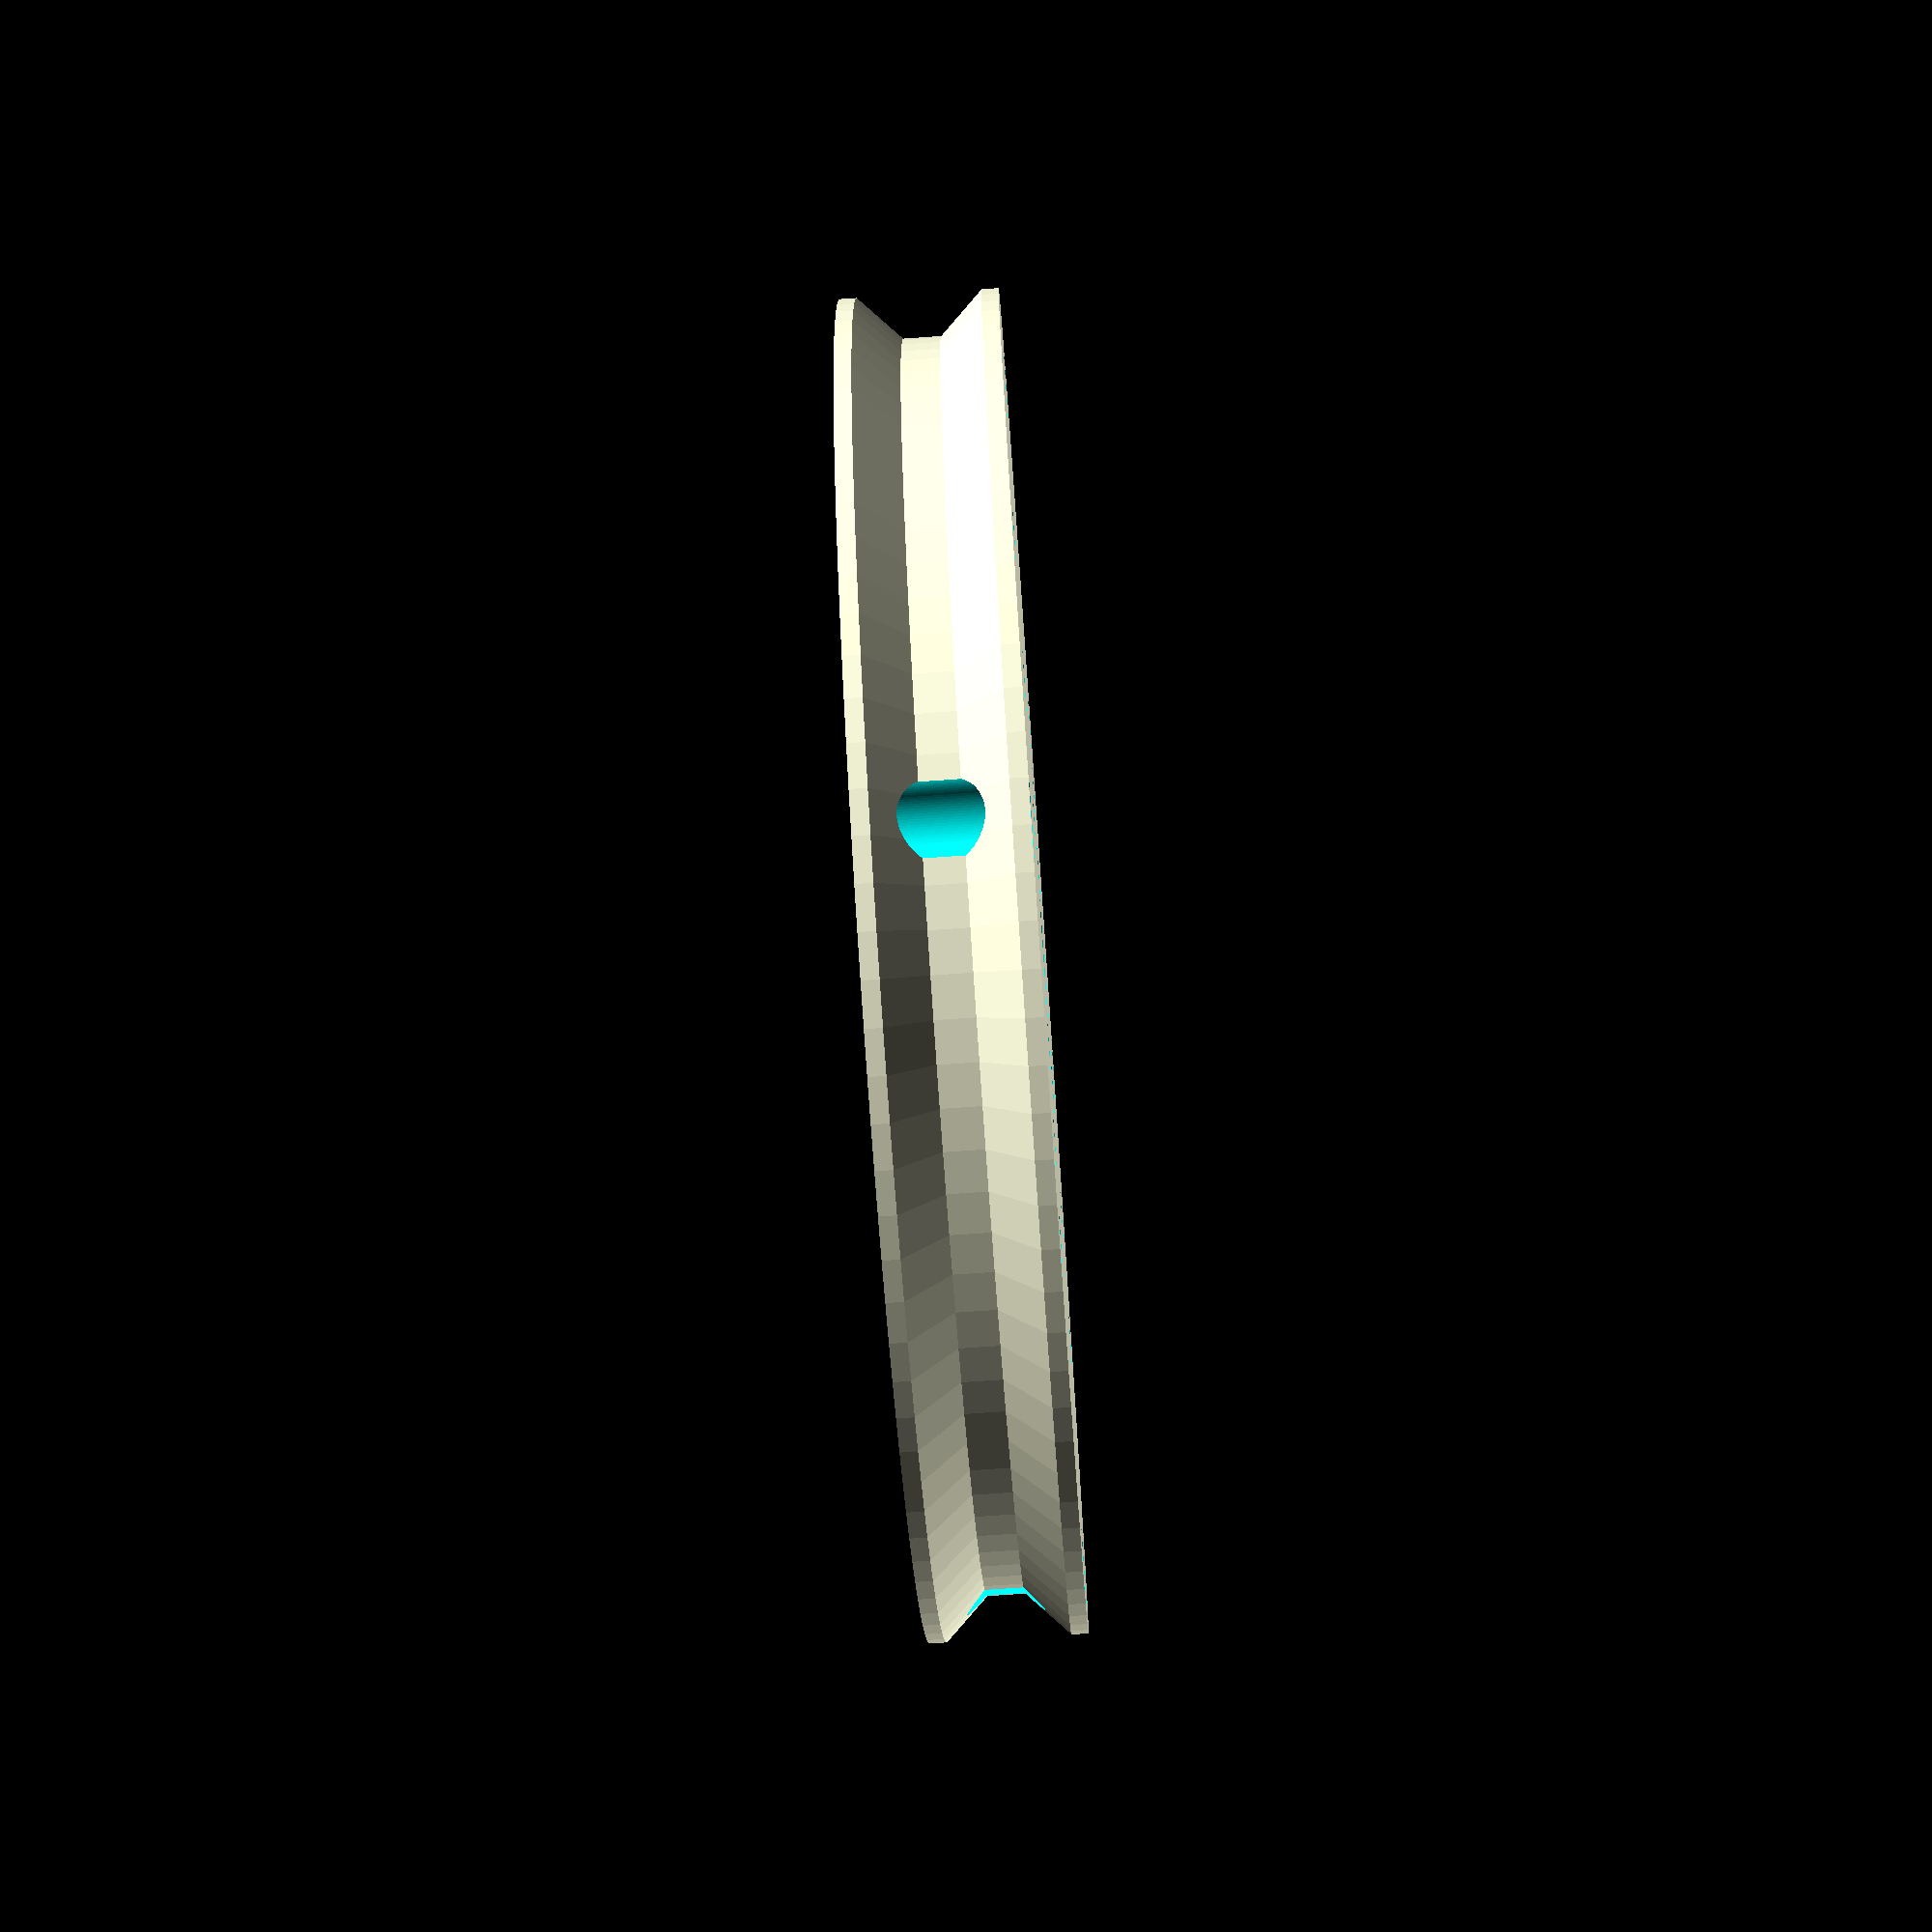
<openscad>
//
// Parametric design for a pulley with holes compatible with Actobotics 0.770"
// servo horns, with a center hole to permit subsequent attachment of horn to servo
// by feeding through a screw for the shaft.
//
// This work is licensed under the Creative Commons Attribution-ShareAlike 4.0
// International License. To view a copy of this license, visit
// http://creativecommons.org/licenses/by-sa/4.0/ or send a letter to
// Creative Commons, PO Box 1866, Mountain View, CA 94042, USA.
//

// Tun up precision = slower render time.
$fn = 100;

// Values specified in inches ...
mmPerInch = 25.4;

//
// Parameters for the profile of the pulley.  We revolve the profile around the Z-axis to produce the pulley.
//
// The pulley is size off of the pulley track diameter (e.g. pulleyInsideDiam), because this is what matters
// for translating rotation to linear distance.  The side walls are there just to keep to string from falling
// off the pulley and the overhang angle in there to permit this part to be FDM printable.  Additionally, 
// because we don't want the outside edge to be sharp, a lipThickness is added in ... because if the string 
// falls outside of the track and then engages, you don't want fraying.
//

pulleyInsideDiam = 3.0 * mmPerInch;
thick = 0.375 * mmPerInch;             // overall thickness
lipThickness = 0.040 * mmPerInch;      // outer edge flat portion - so we don't have a sharp edge
slotWidth = 0.090 * mmPerInch;
slotOverhangAngle = 45.0;              // degrees, overhangs should be less than or equal to 45 degrees

// Thickness of the overhang is half diff in thick and slotWidth
alpha = ( (thick - slotWidth) / 2 )  - lipThickness;

module pulleyProfile()
{
   polygon(points = [ 
      [0, slotWidth/2],                                                               // start of slot cut out
      [0, thick/2],                                                                   // top center
      [pulleyInsideDiam/2 + alpha * tan(slotOverhangAngle), thick/2],                 // top outside edge
      [pulleyInsideDiam/2 + alpha * tan(slotOverhangAngle), thick/2 - lipThickness],  // top inside edge
      [pulleyInsideDiam/2, slotWidth/2],                                              // top of inside slot
      [pulleyInsideDiam/2, -slotWidth/2],                                             // bottom of inside slot
      [pulleyInsideDiam/2 + alpha * tan(slotOverhangAngle), -thick/2 + lipThickness], // bottom inside edge
      [pulleyInsideDiam/2 + alpha * tan(slotOverhangAngle), -thick/2],                // bottom outside edge
      [0, -thick/2],                                                                  // bottom center
      [0, -slotWidth/2],                                                              // end of slot cut out
   ]);
}

// Parameterized values for outside and inside holes and height.
// Free fit for 1/4 and 5/16 is 0.2660 and 0.3320, respectively.
// Free fit for 3/8 is 0.3970
// Free fit for 5/8 (inner axle hole) is 0.6562
// Measured hole diameter is 2.060, allowing 0.015 for clearance.
// See https://littlemachineshop.com/reference/tapdrill.php

// innerDiam has to be at least 0.265, to pass the spline-horn screw head through
innerDiam = 0.300 * mmPerInch;

// Bolt hole constants. guideHole must pass #6 bolt.
// See https://littlemachineshop.com/reference/tapdrill.php
// Accomodates Actobatics servo horns with 0.770" spacing, #6 bolts
guideHoleDiam = 0.1495 * mmPerInch;
guideHoleDistFromCenter = 0.5 * 0.770 * mmPerInch;


module guideHole(holeDiam, distanceFromCenter)
{
   translate([distanceFromCenter, 0, 0]) {
      cylinder(h = 3*thick, d = holeDiam, center = true);
   }
}

module guideHole3Radial(holeDiam, distanceFromCenter)
{
   guideHole(holeDiam,   distanceFromCenter);
   guideHole(holeDiam, 2*distanceFromCenter);
   guideHole(holeDiam, 3*distanceFromCenter);
}

difference()
{
   rotate_extrude($fn = 100) {
      pulleyProfile();
   }

   union() 
   {
      // center hole
      cylinder(h = 3*thick, d = innerDiam, center = true);

      // Holes for servo horn attachment.
      guideHole3Radial(guideHoleDiam, guideHoleDistFromCenter);
      rotate(90) guideHole3Radial(guideHoleDiam, guideHoleDistFromCenter);
      rotate(180) guideHole3Radial(guideHoleDiam, guideHoleDistFromCenter);
      rotate(270) guideHole3Radial(guideHoleDiam, guideHoleDistFromCenter);

      // Hole for string attachment.
      rotate(45) guideHole(thick/2, pulleyInsideDiam/2 - thick/8);
      rotate(135) guideHole(thick/2, pulleyInsideDiam/2 - thick/8);
      rotate(225) guideHole(thick/2, pulleyInsideDiam/2 - thick/8);
      rotate(315) guideHole(thick/2, pulleyInsideDiam/2 - thick/8);
   }
}





</openscad>
<views>
elev=253.0 azim=286.0 roll=86.0 proj=p view=solid
</views>
